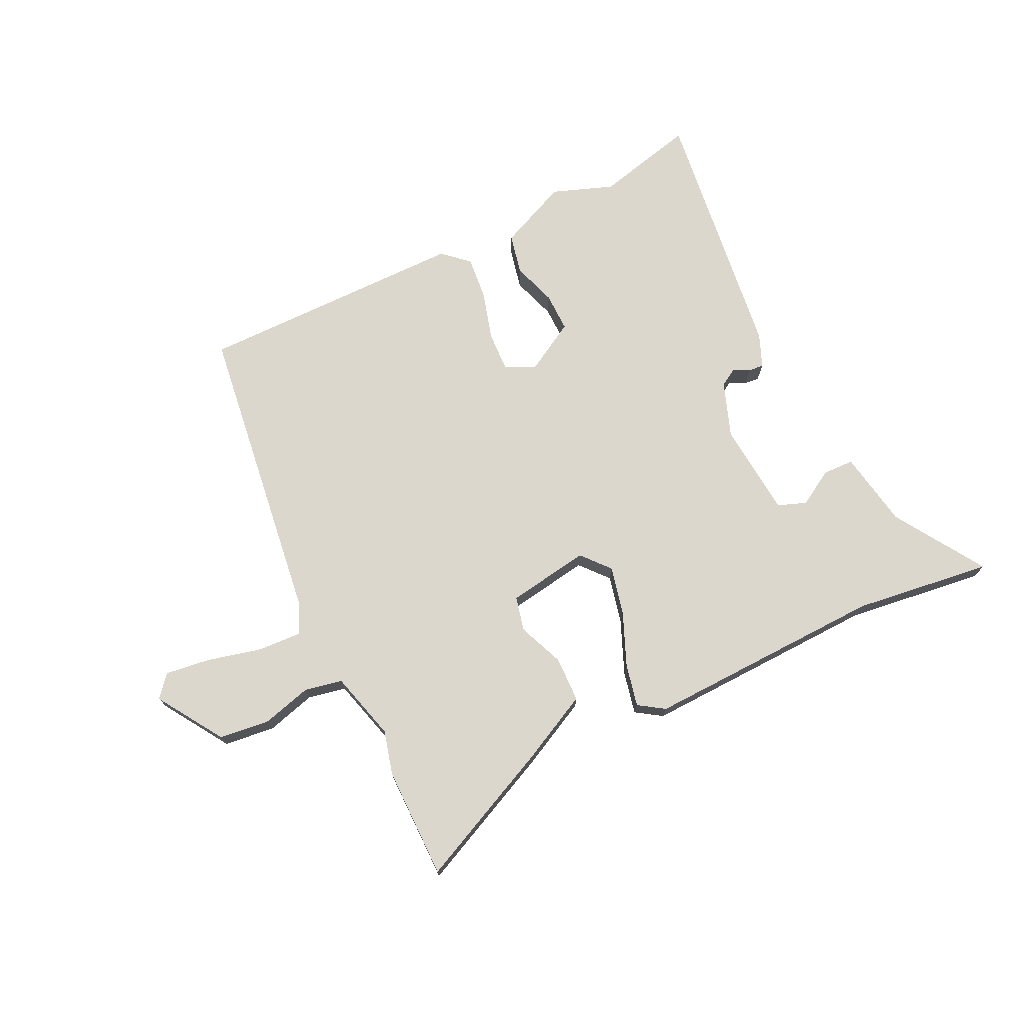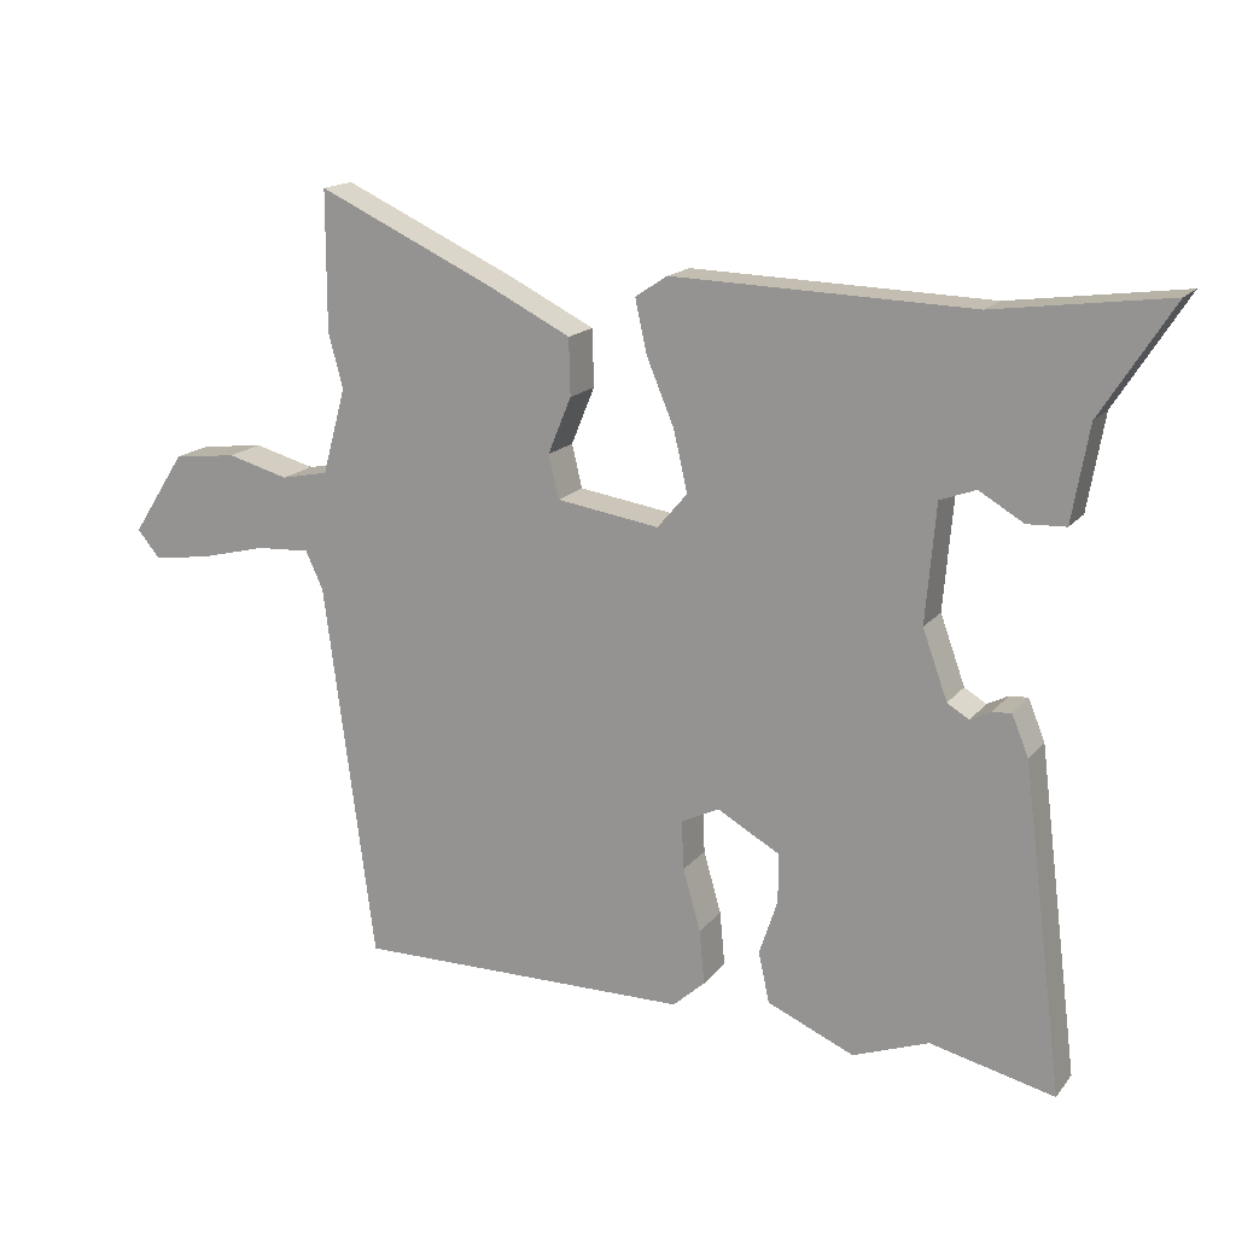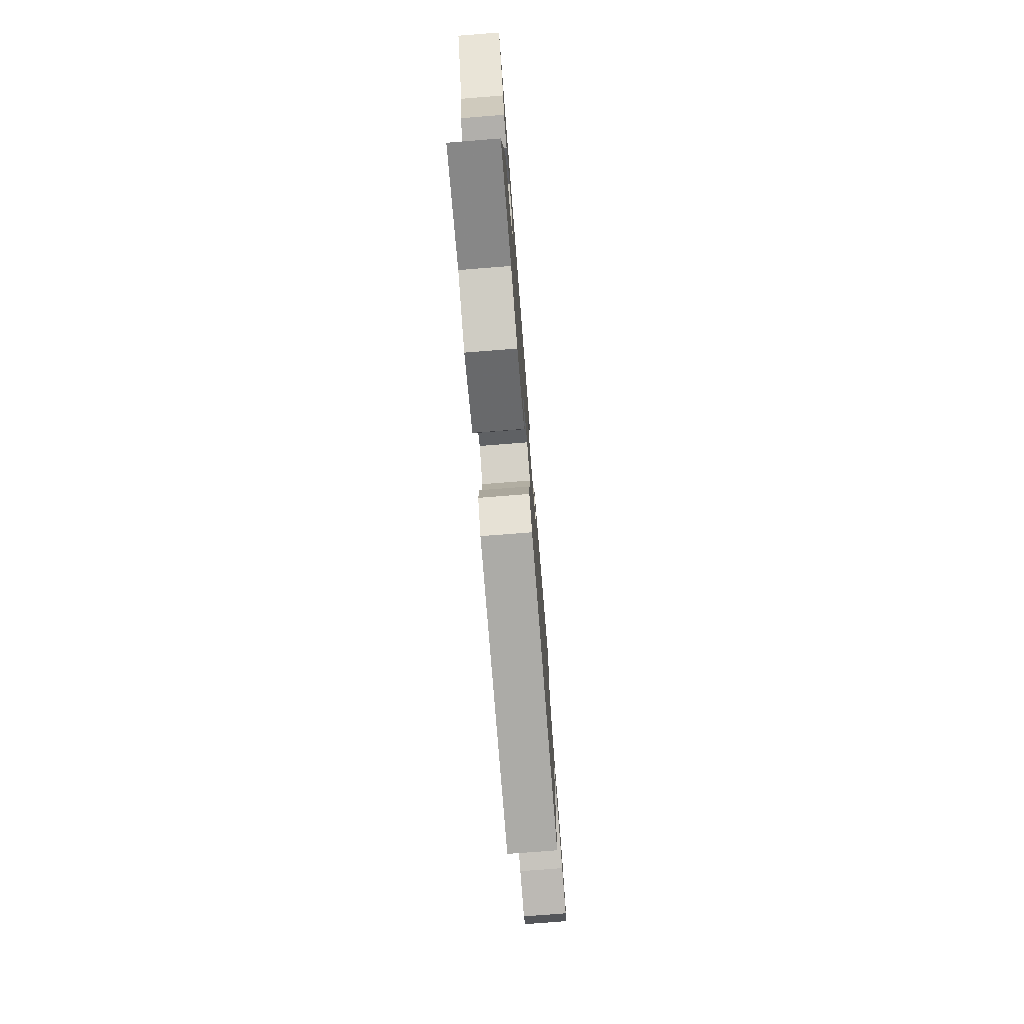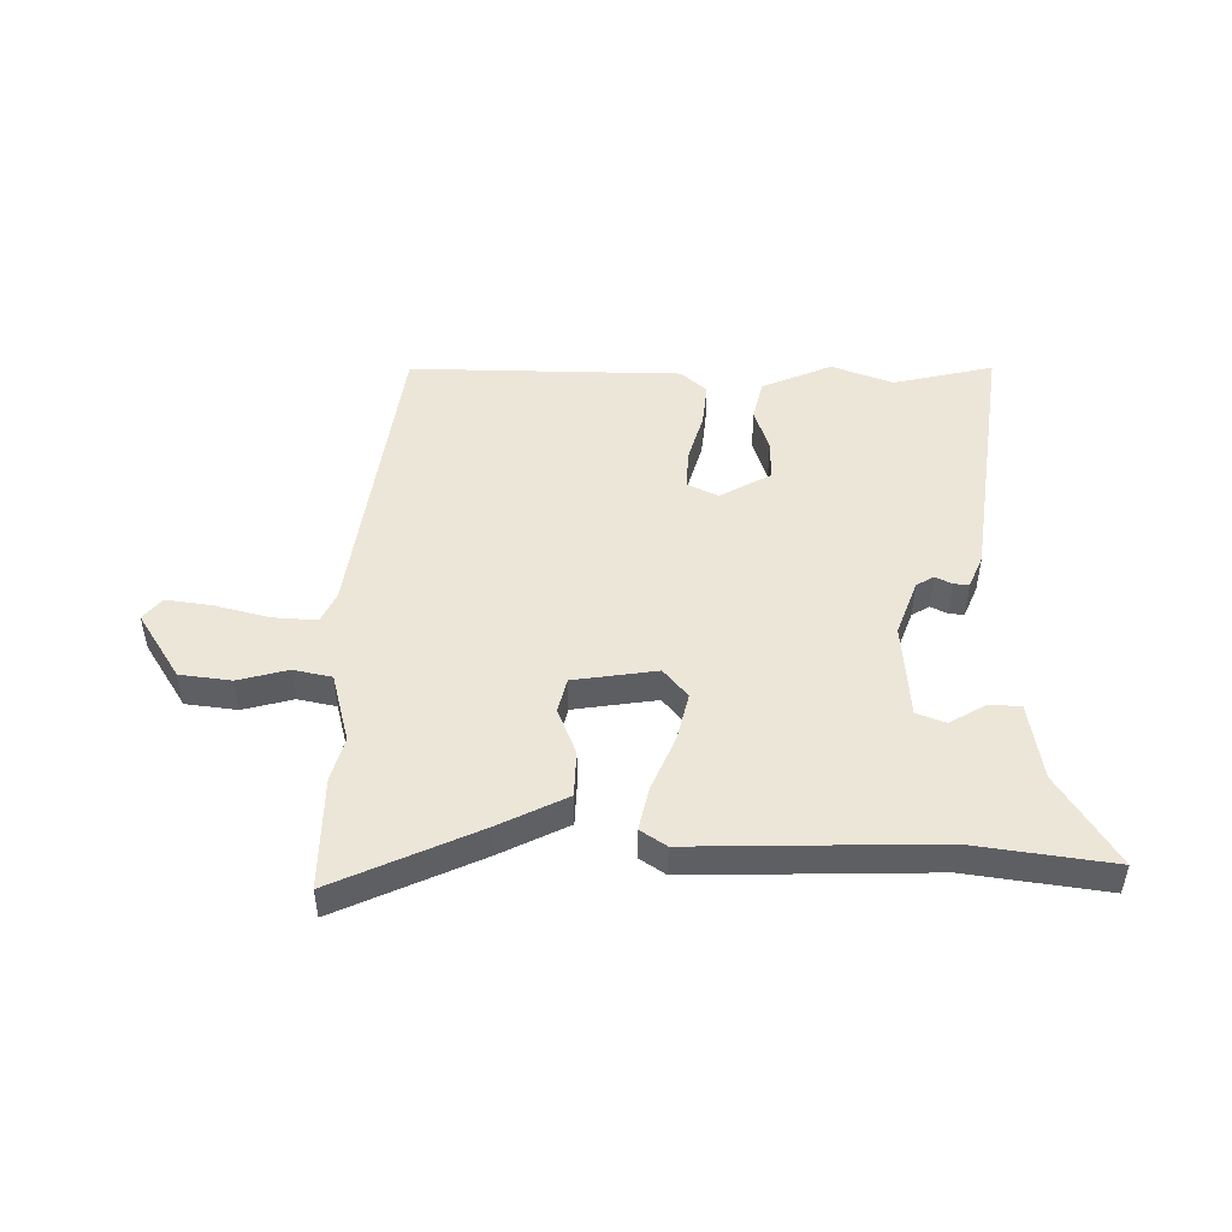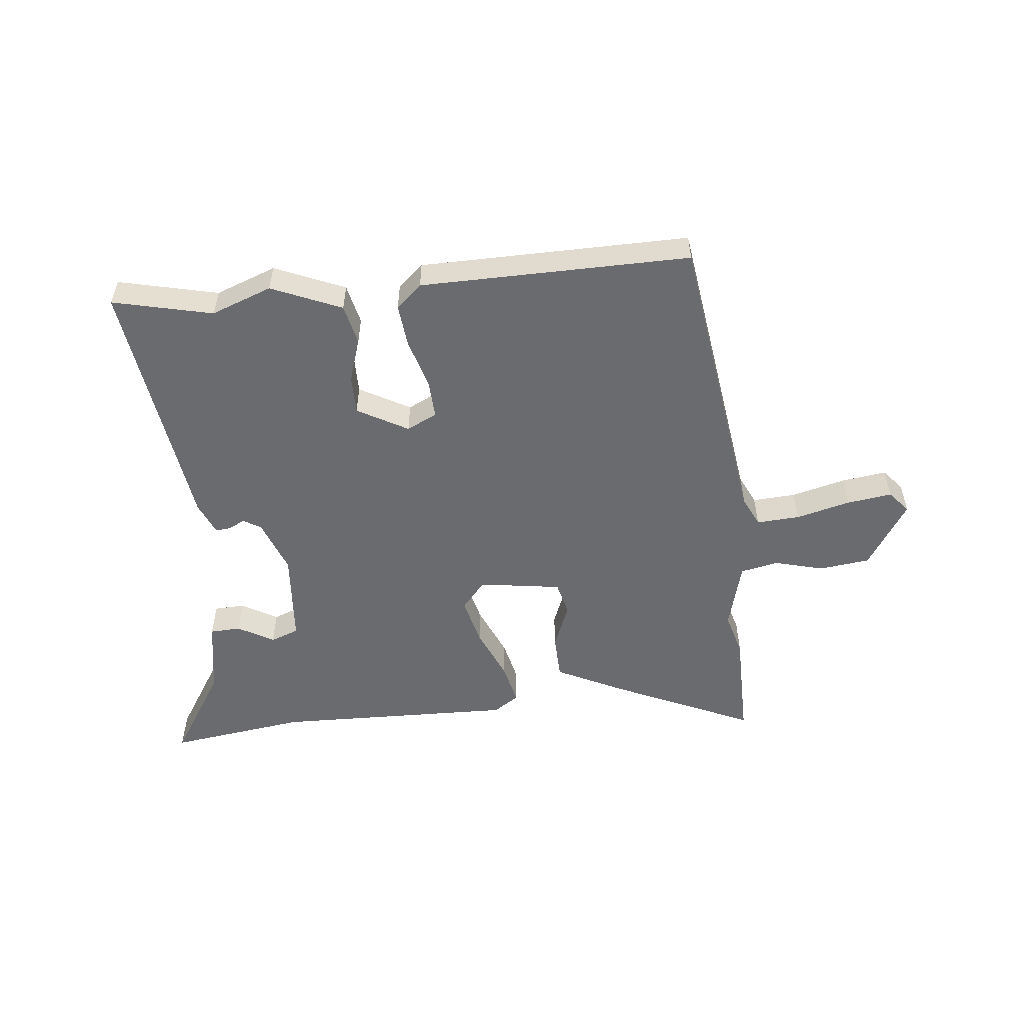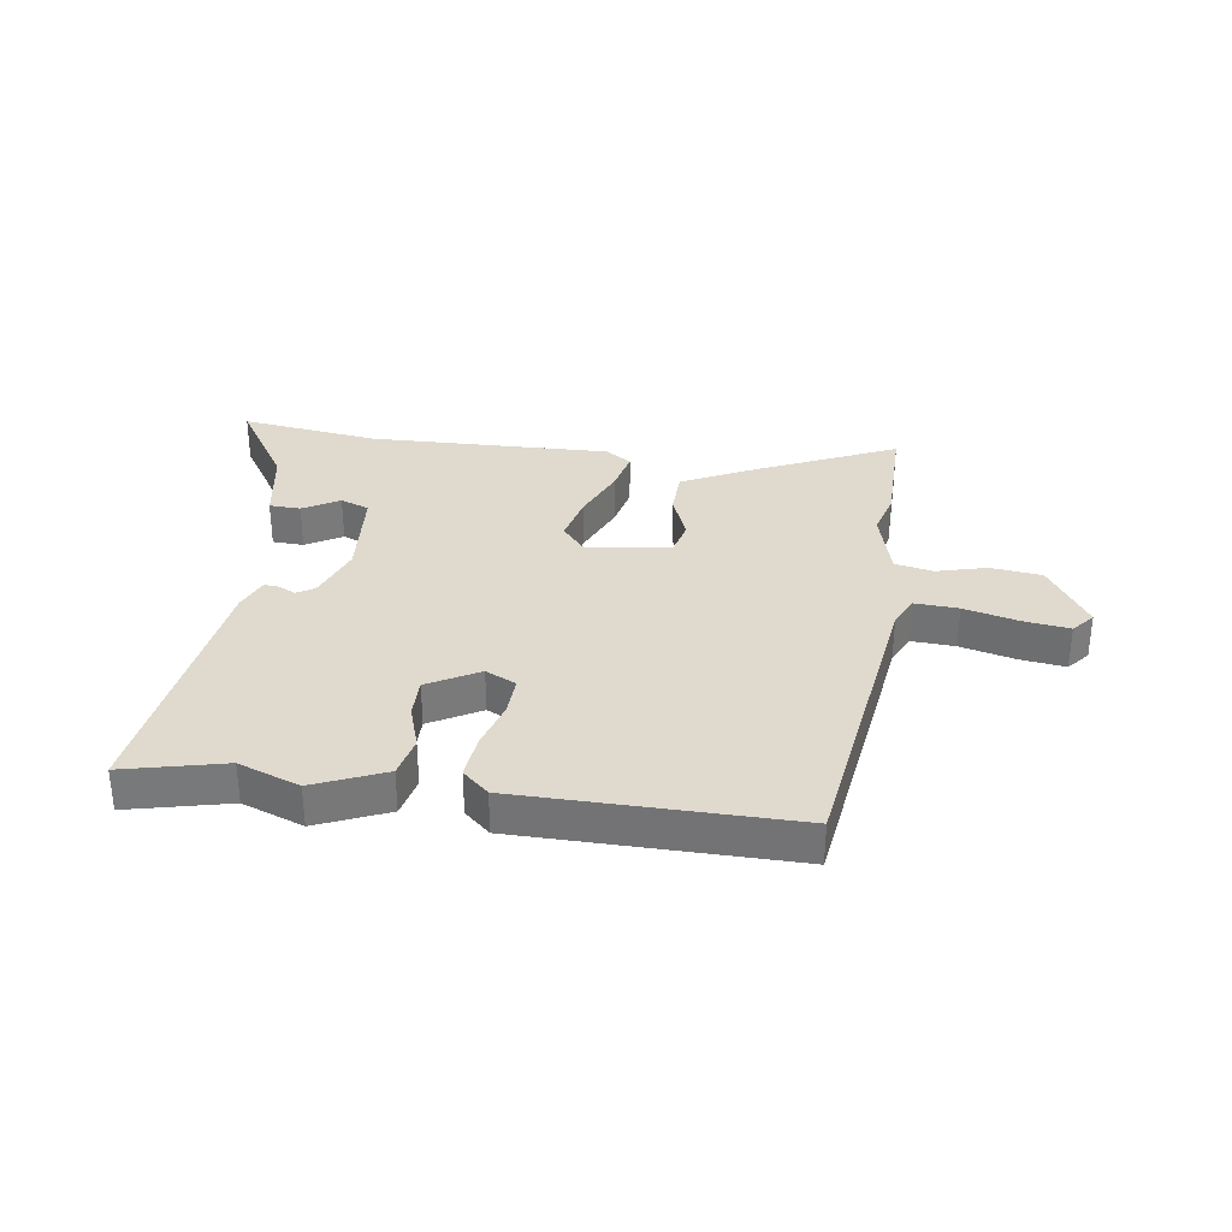
<metadata>
{"format":"obj","ext":"obj","renderer":"f3d","projection":"perspective","resolution":1024,"background":"white","views":[{"elev":73.3,"azim":-25.8,"up":"+Y"},{"elev":16.2,"azim":25.0,"up":"+Z"},{"elev":-76.0,"azim":94.5,"up":"+Z"},{"elev":48.6,"azim":1.2,"up":"+Y"},{"elev":-53.4,"azim":-173.6,"up":"+Y"},{"elev":32.7,"azim":-171.6,"up":"+Y"}]}
</metadata>
<code>
v -0.5 0.07 0.392
v -0.5 0.07 0.583
v -0.261 0.07 0.472
v -0.144 0.07 0.413
v -0.142 0.07 0.335
v -0.174 0.07 0.257
v -0.16 0.07 0.198
v -0.019 0.07 0.176
v 0.022 0.07 0.224
v 0.003 0.07 0.307
v -0.035 0.07 0.398
v -0.051 0.07 0.471
v -0.007 0.07 0.5
v 0.403 0.07 0.487
v 0.639 0.07 0.518
v 0.541 0.07 0.365
v 0.518 0.07 0.234
v 0.465 0.07 0.232
v 0.404 0.07 0.268
v 0.355 0.07 0.25
v 0.341 0.07 0.088
v 0.375 0.07 -0.006
v 0.405 0.07 -0.024
v 0.433 0.07 -0.01
v 0.459 0.07 -0.008
v 0.482 0.07 -0.064
v 0.538 0.07 -0.509
v 0.368 0.07 -0.468
v 0.264 0.07 -0.506
v 0.145 0.07 -0.454
v 0.13 0.07 -0.385
v 0.155 0.07 -0.31
v 0.156 0.07 -0.243
v 0.07 0.07 -0.194
v 0.018 0.07 -0.219
v 0.021 0.07 -0.286
v 0.045 0.07 -0.37
v 0.052 0.07 -0.444
v 0.008 0.07 -0.483
v -0.453 0.07 -0.485
v -0.522 0.07 0.034
v -0.546 0.07 0.086
v -0.62 0.07 0.082
v -0.713 0.07 0.059
v -0.79 0.07 0.049
v -0.821 0.07 0.086
v -0.748 0.07 0.199
v -0.661 0.07 0.209
v -0.577 0.07 0.186
v -0.512 0.07 0.199
v -0.48 0.07 0.317
v -0.5 0 0.392
v -0.5 0 0.583
v -0.261 0 0.472
v -0.144 0 0.413
v -0.142 0 0.335
v -0.174 0 0.257
v -0.16 0 0.198
v -0.019 0 0.176
v 0.022 0 0.224
v 0.003 0 0.307
v -0.035 0 0.398
v -0.051 0 0.471
v -0.007 0 0.5
v 0.403 0 0.487
v 0.639 0 0.518
v 0.541 0 0.365
v 0.518 0 0.234
v 0.465 0 0.232
v 0.404 0 0.268
v 0.355 0 0.25
v 0.341 0 0.088
v 0.375 0 -0.006
v 0.405 0 -0.024
v 0.433 0 -0.01
v 0.459 0 -0.008
v 0.482 0 -0.064
v 0.538 0 -0.509
v 0.368 0 -0.468
v 0.264 0 -0.506
v 0.145 0 -0.454
v 0.13 0 -0.385
v 0.155 0 -0.31
v 0.156 0 -0.243
v 0.07 0 -0.194
v 0.018 0 -0.219
v 0.021 0 -0.286
v 0.045 0 -0.37
v 0.052 0 -0.444
v 0.008 0 -0.483
v -0.453 0 -0.485
v -0.522 0 0.034
v -0.546 0 0.086
v -0.62 0 0.082
v -0.713 0 0.059
v -0.79 0 0.049
v -0.821 0 0.086
v -0.748 0 0.199
v -0.661 0 0.209
v -0.577 0 0.186
v -0.512 0 0.199
v -0.48 0 0.317
f 46 47 48 49
f 46 49 50
f 43 44 45 46
f 42 43 46 50
f 41 42 50
f 40 41 50 51
f 36 37 38 39
f 35 36 39 40
f 29 30 31 32
f 28 29 32 33
f 27 28 33
f 26 27 33
f 23 24 25 26
f 23 26 33 34
f 16 17 18 19
f 14 15 16 19
f 14 19 20
f 13 14 20
f 10 11 12 13
f 9 10 13 20
f 8 9 20 21
f 3 4 5 6
f 3 6 7
f 51 1 2 3
f 51 3 7
f 35 40 51 7
f 22 23 34 35
f 21 22 35
f 7 8 21 35
f 100 99 98 97
f 101 100 97
f 97 96 95 94
f 101 97 94 93
f 101 93 92
f 102 101 92 91
f 90 89 88 87
f 91 90 87 86
f 83 82 81 80
f 84 83 80 79
f 84 79 78
f 84 78 77
f 77 76 75 74
f 85 84 77 74
f 70 69 68 67
f 70 67 66 65
f 71 70 65
f 71 65 64
f 64 63 62 61
f 71 64 61 60
f 72 71 60 59
f 57 56 55 54
f 58 57 54
f 54 53 52 102
f 58 54 102
f 58 102 91 86
f 86 85 74 73
f 86 73 72
f 86 72 59 58
f 1 52 53 2
f 2 53 54 3
f 3 54 55 4
f 4 55 56 5
f 5 56 57 6
f 6 57 58 7
f 7 58 59 8
f 8 59 60 9
f 9 60 61 10
f 10 61 62 11
f 11 62 63 12
f 12 63 64 13
f 13 64 65 14
f 14 65 66 15
f 15 66 67 16
f 16 67 68 17
f 17 68 69 18
f 18 69 70 19
f 19 70 71 20
f 20 71 72 21
f 21 72 73 22
f 22 73 74 23
f 23 74 75 24
f 24 75 76 25
f 25 76 77 26
f 26 77 78 27
f 27 78 79 28
f 28 79 80 29
f 29 80 81 30
f 30 81 82 31
f 31 82 83 32
f 32 83 84 33
f 33 84 85 34
f 34 85 86 35
f 35 86 87 36
f 36 87 88 37
f 37 88 89 38
f 38 89 90 39
f 39 90 91 40
f 40 91 92 41
f 41 92 93 42
f 42 93 94 43
f 43 94 95 44
f 44 95 96 45
f 45 96 97 46
f 46 97 98 47
f 47 98 99 48
f 48 99 100 49
f 49 100 101 50
f 50 101 102 51
f 51 102 52 1

</code>
